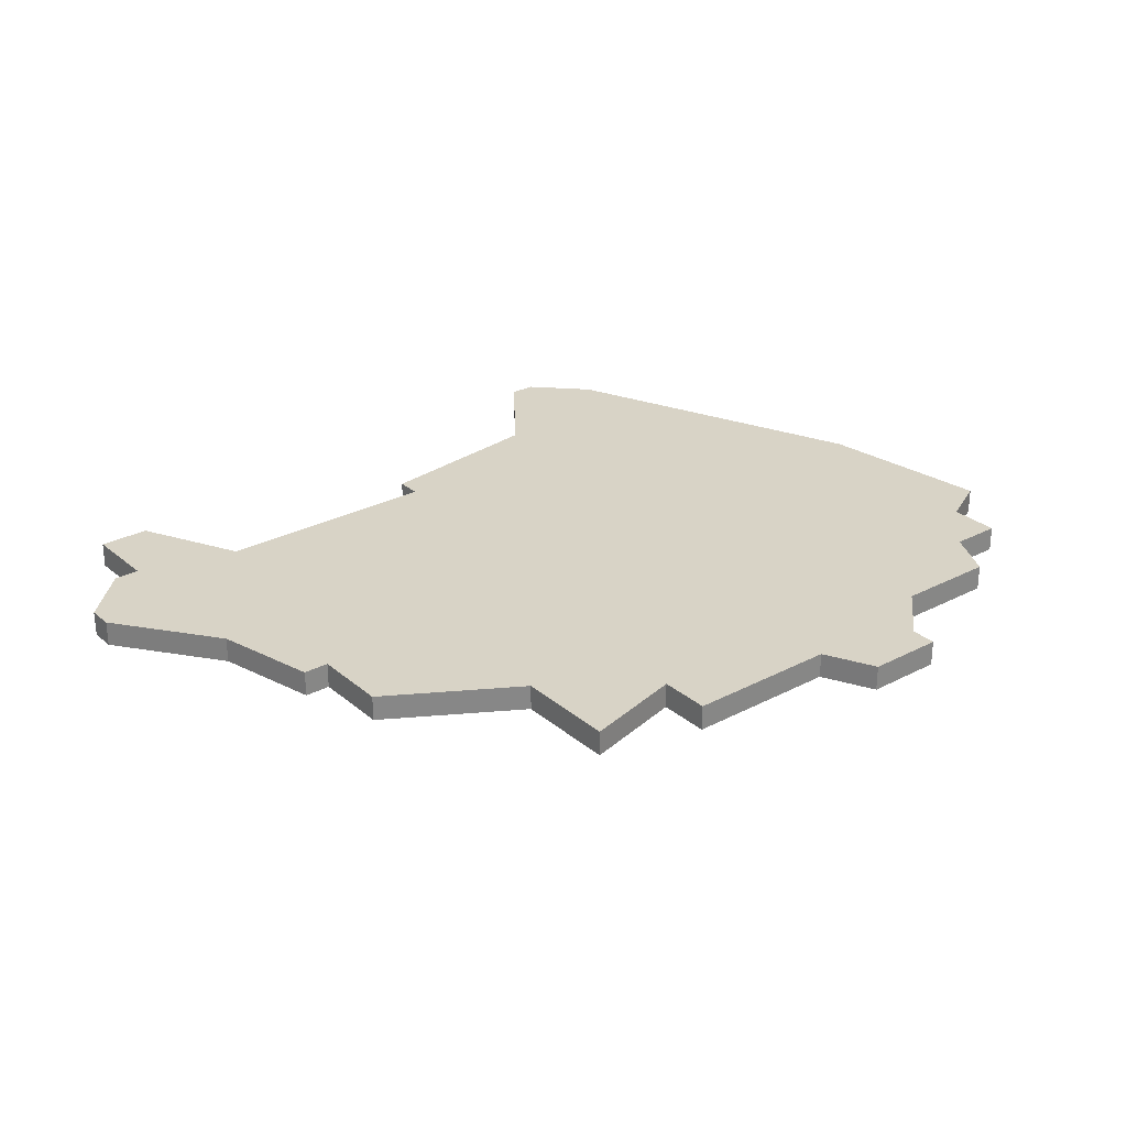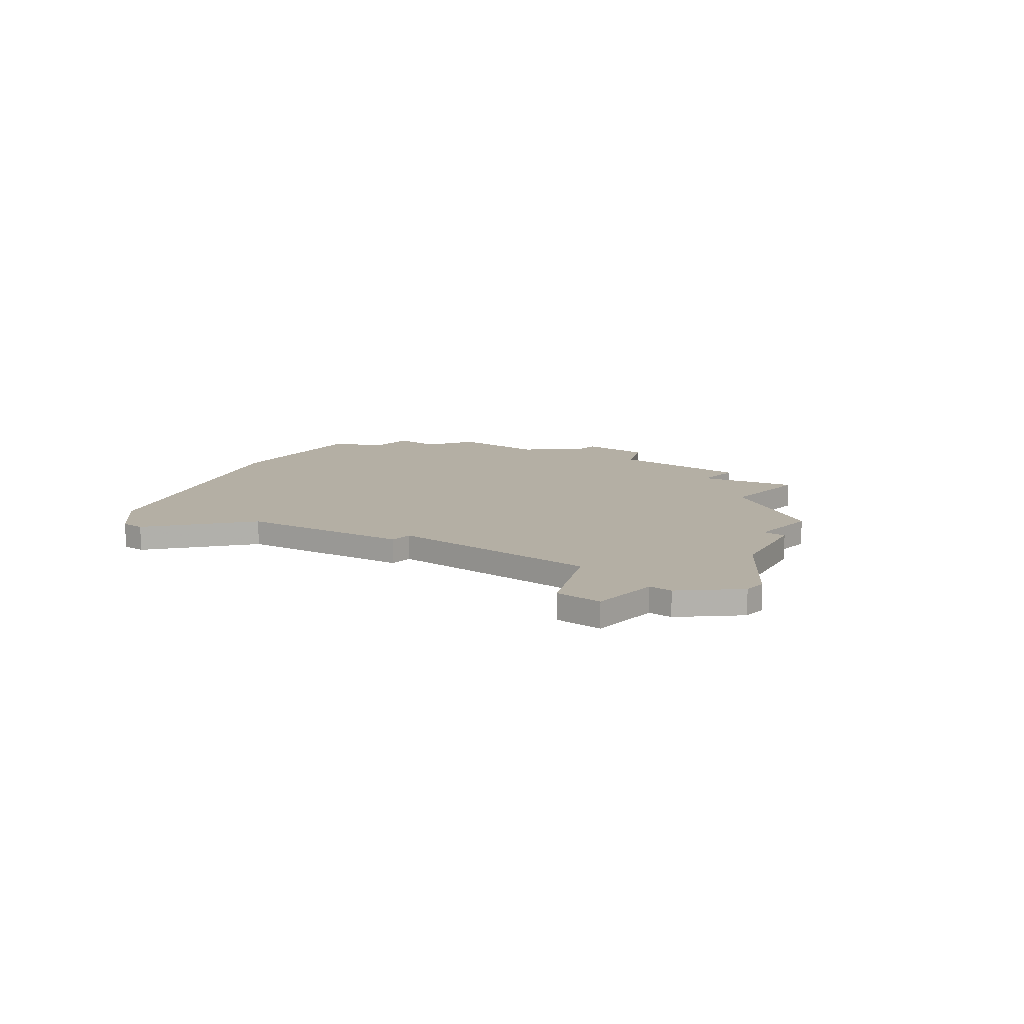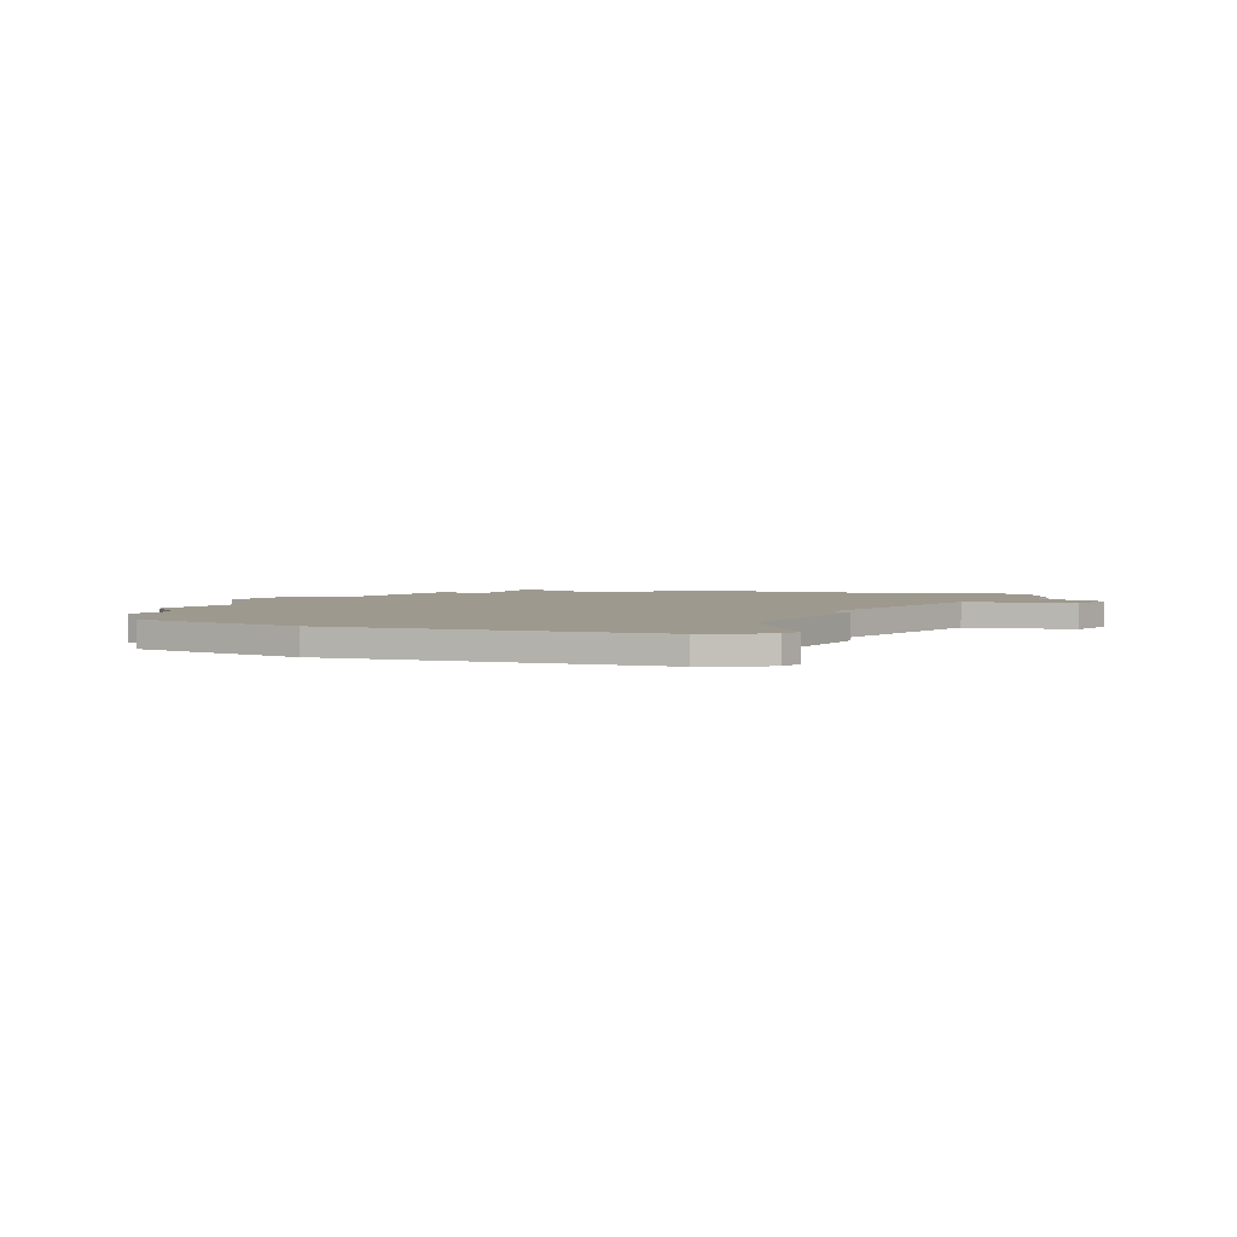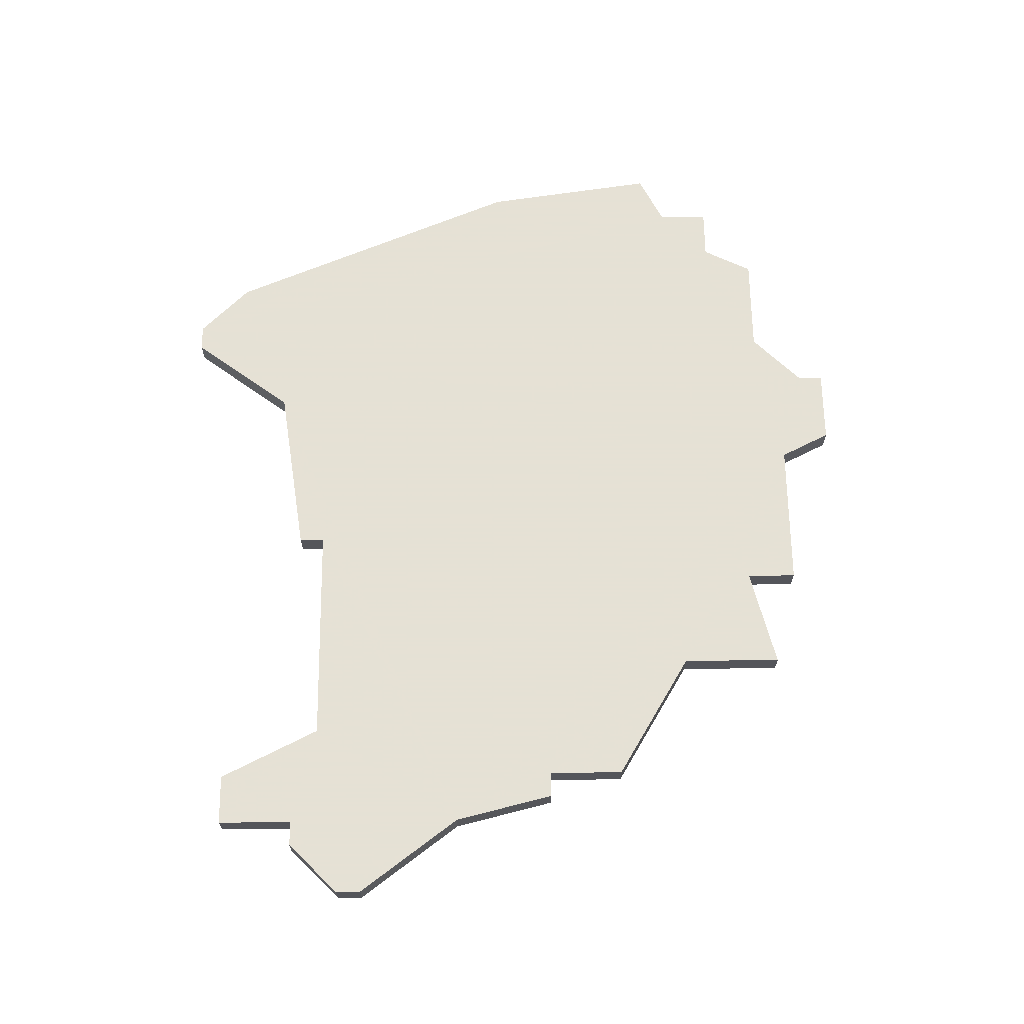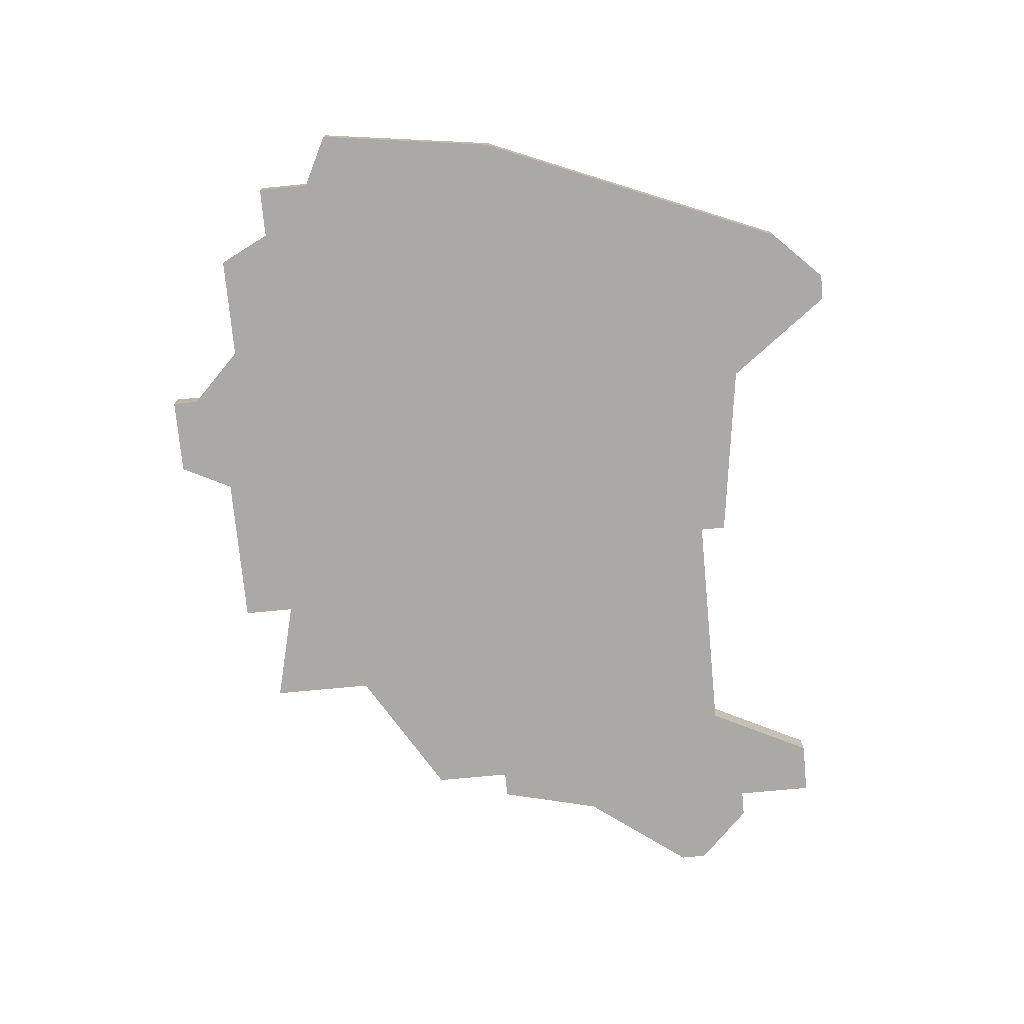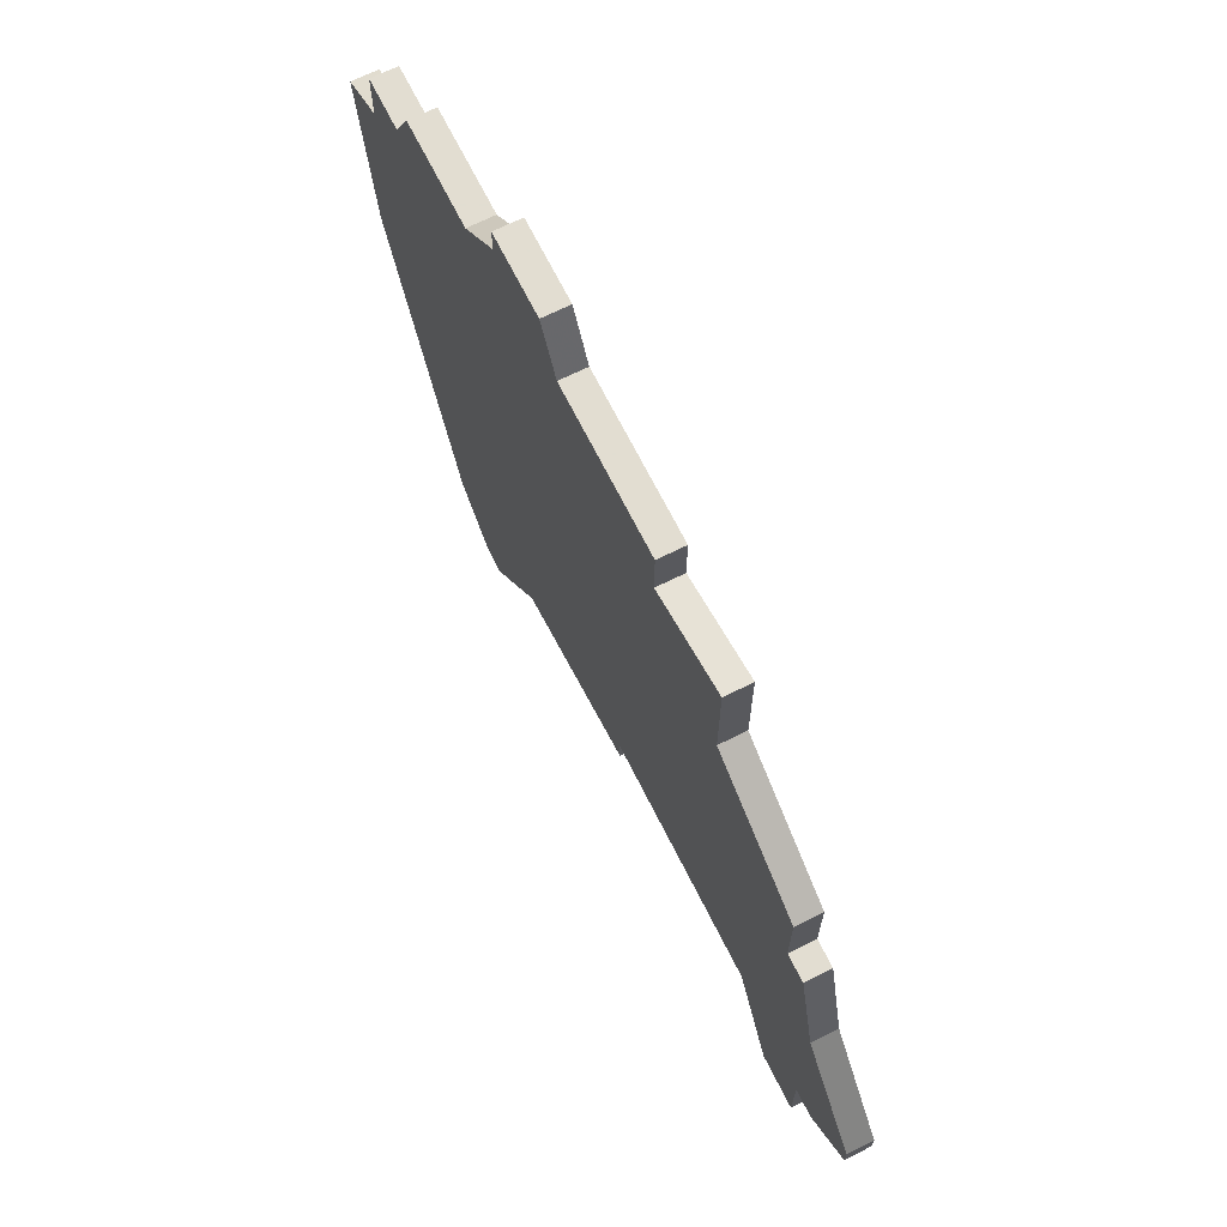
<metadata>
{"format":"obj","ext":"obj","renderer":"f3d","projection":"perspective","resolution":1024,"background":"white","views":[{"elev":28.0,"azim":141.5,"up":"+Z"},{"elev":11.3,"azim":39.7,"up":"+Z"},{"elev":3.3,"azim":-49.9,"up":"+Z"},{"elev":64.9,"azim":89.3,"up":"+Z"},{"elev":-75.3,"azim":-84.6,"up":"+Z"},{"elev":68.6,"azim":63.4,"up":"+Y"}]}
</metadata>
<code>
v 3666 -884 0
v 3666 -885 0
v 3664 -887 0
v 3660 -887 0
v 3659 -889 0
v 3657 -889 0
v 3657 -891 0
v 3655 -892 0
v 3656 -899 0
v 3661 -911 0
v 3663 -913 0
v 3664 -913 0
v 3667 -909 0
v 3674 -908 0
v 3674 -907 0
v 3683 -907 0
v 3685 -911 0
v 3687 -911 0
v 3687 -908 0
v 3688 -908 0
v 3690 -906 0
v 3690 -905 0
v 3687 -901 0
v 3686 -897 0
v 3685 -897 0
v 3685 -894 0
v 3680 -891 0
v 3680 -887 0
v 3676 -888 0
v 3676 -886 0
v 3670 -886 0
v 3669 -884 0
v 3666 -884 1
v 3666 -885 1
v 3664 -887 1
v 3660 -887 1
v 3659 -889 1
v 3657 -889 1
v 3657 -891 1
v 3655 -892 1
v 3656 -899 1
v 3661 -911 1
v 3663 -913 1
v 3664 -913 1
v 3667 -909 1
v 3674 -908 1
v 3674 -907 1
v 3683 -907 1
v 3685 -911 1
v 3687 -911 1
v 3687 -908 1
v 3688 -908 1
v 3690 -906 1
v 3690 -905 1
v 3687 -901 1
v 3686 -897 1
v 3685 -897 1
v 3685 -894 1
v 3680 -891 1
v 3680 -887 1
v 3676 -888 1
v 3676 -886 1
v 3670 -886 1
v 3669 -884 1
f 2 1 32
f 5 4 3
f 7 6 5
f 9 8 7
f 11 10 9
f 13 12 11
f 15 14 13
f 18 17 16
f 21 20 19
f 23 22 21
f 25 24 23
f 27 26 25
f 29 28 27
f 31 30 29
f 2 32 31
f 7 5 3
f 11 9 7
f 19 18 16
f 23 21 19
f 27 25 23
f 31 29 27
f 3 2 31
f 11 7 3
f 23 19 16
f 31 27 23
f 11 3 31
f 23 16 15
f 13 11 31
f 23 15 13
f 13 31 23
f 64 33 34
f 35 36 37
f 37 38 39
f 39 40 41
f 41 42 43
f 43 44 45
f 45 46 47
f 48 49 50
f 51 52 53
f 53 54 55
f 55 56 57
f 57 58 59
f 59 60 61
f 61 62 63
f 63 64 34
f 35 37 39
f 39 41 43
f 48 50 51
f 51 53 55
f 55 57 59
f 59 61 63
f 63 34 35
f 35 39 43
f 48 51 55
f 55 59 63
f 63 35 43
f 47 48 55
f 63 43 45
f 45 47 55
f 55 63 45
f 34 33 2
f 2 33 1
f 35 34 3
f 3 34 2
f 36 35 4
f 4 35 3
f 37 36 5
f 5 36 4
f 38 37 6
f 6 37 5
f 39 38 7
f 7 38 6
f 40 39 8
f 8 39 7
f 41 40 9
f 9 40 8
f 42 41 10
f 10 41 9
f 43 42 11
f 11 42 10
f 44 43 12
f 12 43 11
f 45 44 13
f 13 44 12
f 46 45 14
f 14 45 13
f 47 46 15
f 15 46 14
f 48 47 16
f 16 47 15
f 49 48 17
f 17 48 16
f 50 49 18
f 18 49 17
f 51 50 19
f 19 50 18
f 52 51 20
f 20 51 19
f 53 52 21
f 21 52 20
f 54 53 22
f 22 53 21
f 55 54 23
f 23 54 22
f 56 55 24
f 24 55 23
f 57 56 25
f 25 56 24
f 58 57 26
f 26 57 25
f 59 58 27
f 27 58 26
f 60 59 28
f 28 59 27
f 61 60 29
f 29 60 28
f 62 61 30
f 30 61 29
f 63 62 31
f 31 62 30
f 33 64 1
f 1 64 32
f 64 63 32
f 32 63 31

</code>
